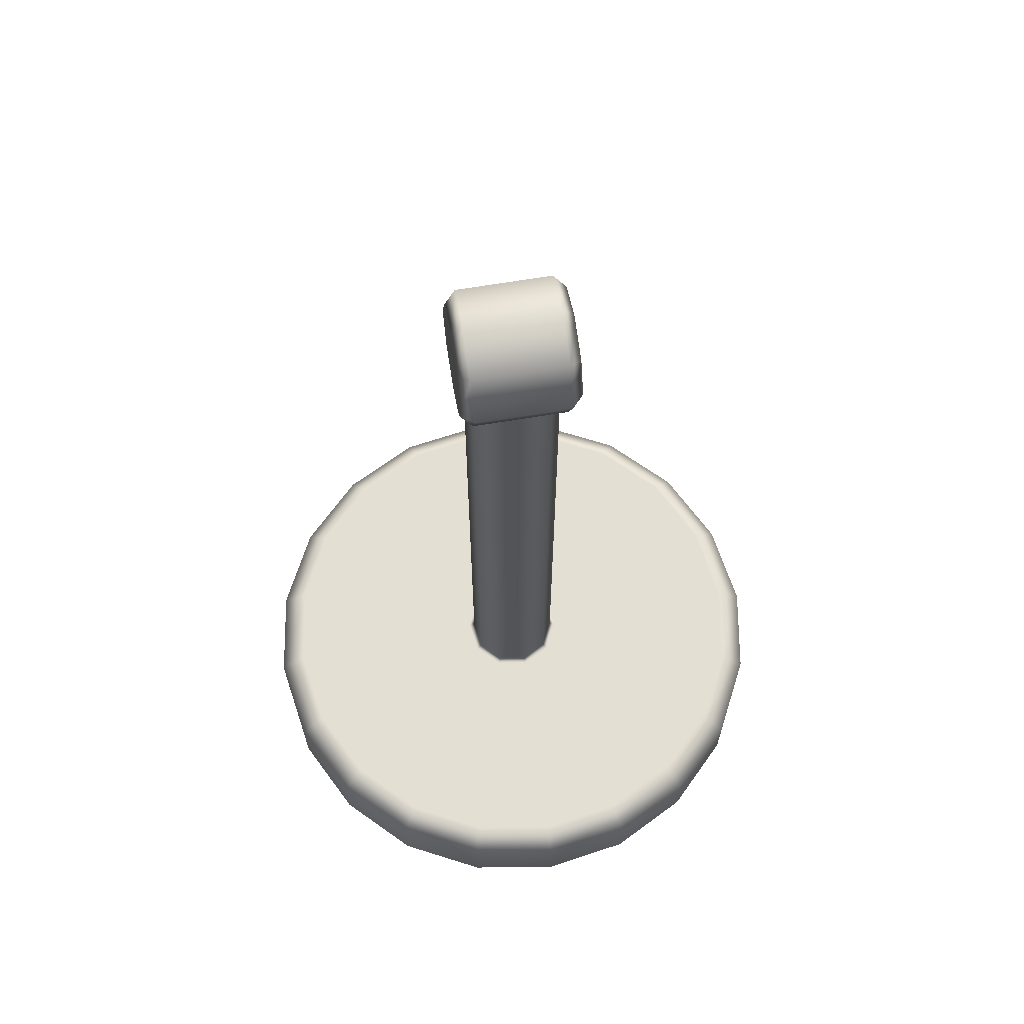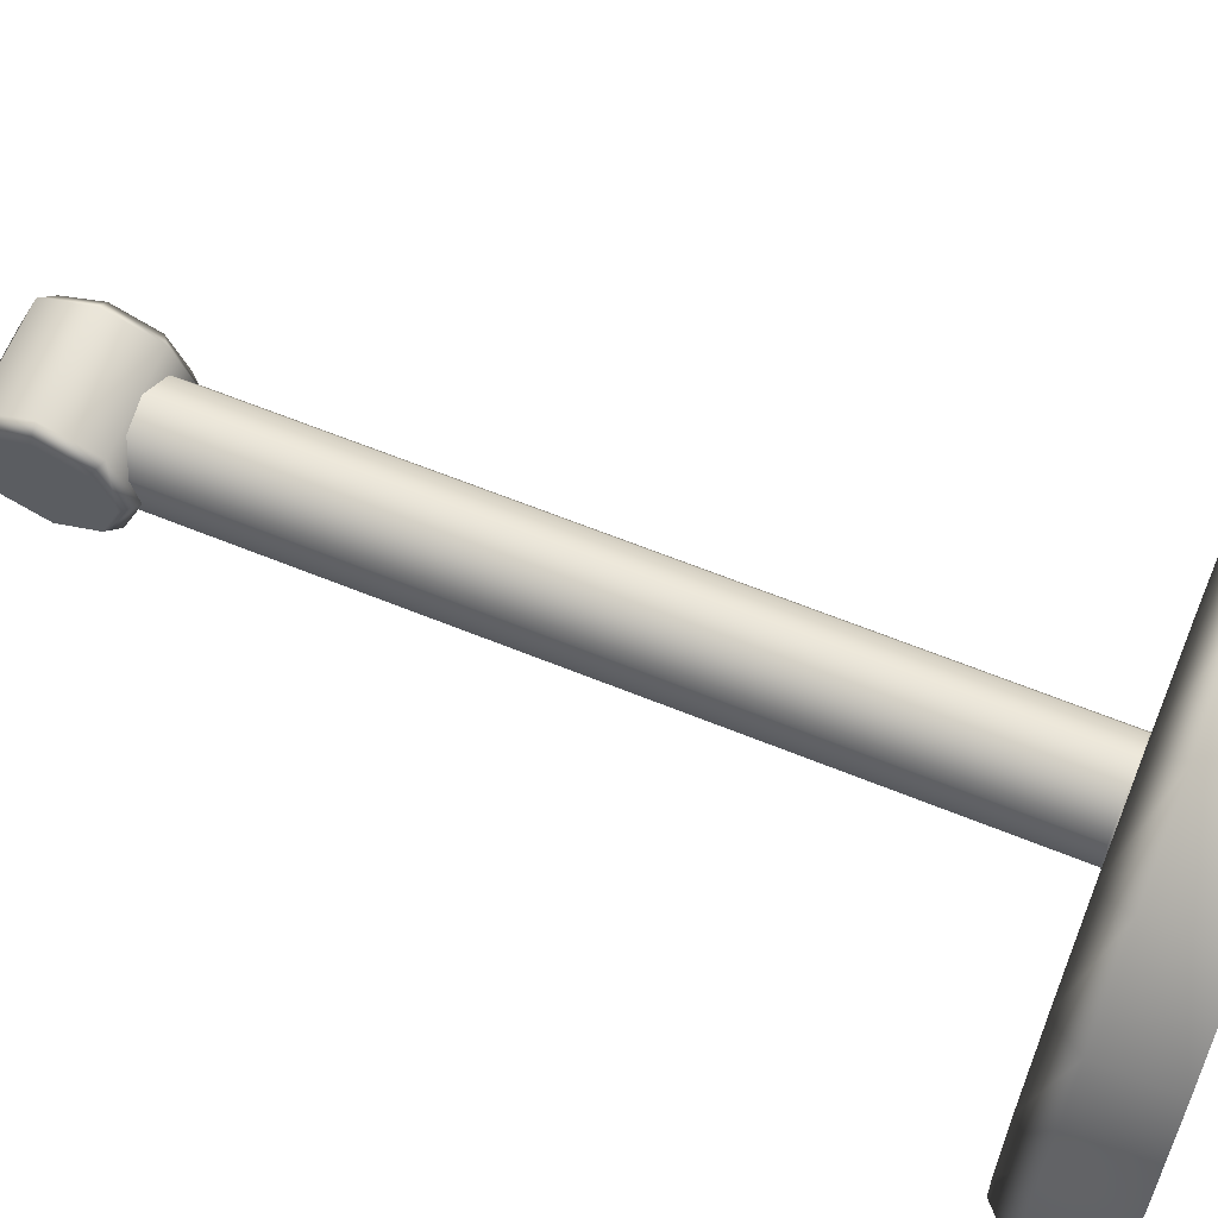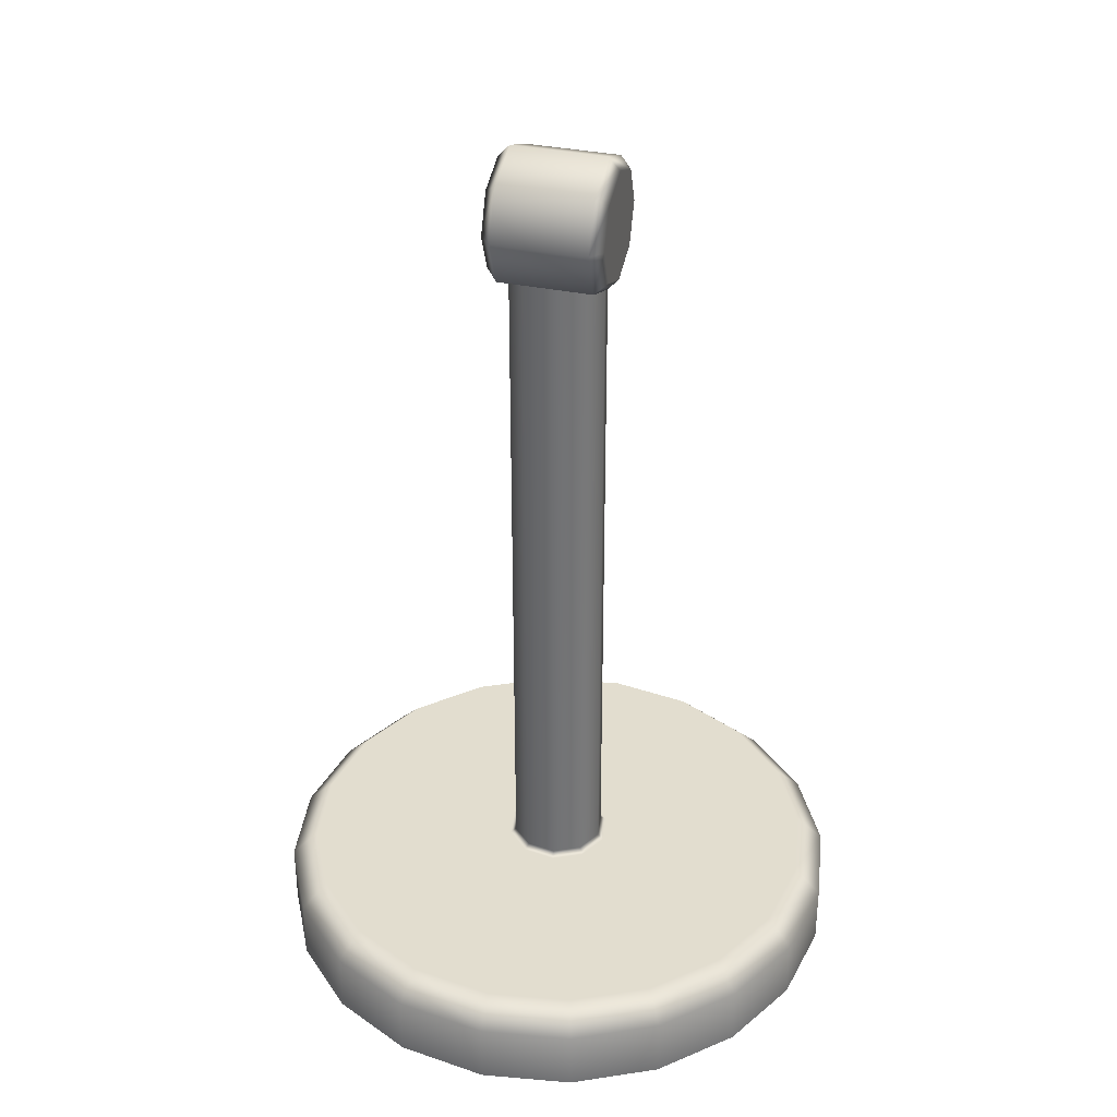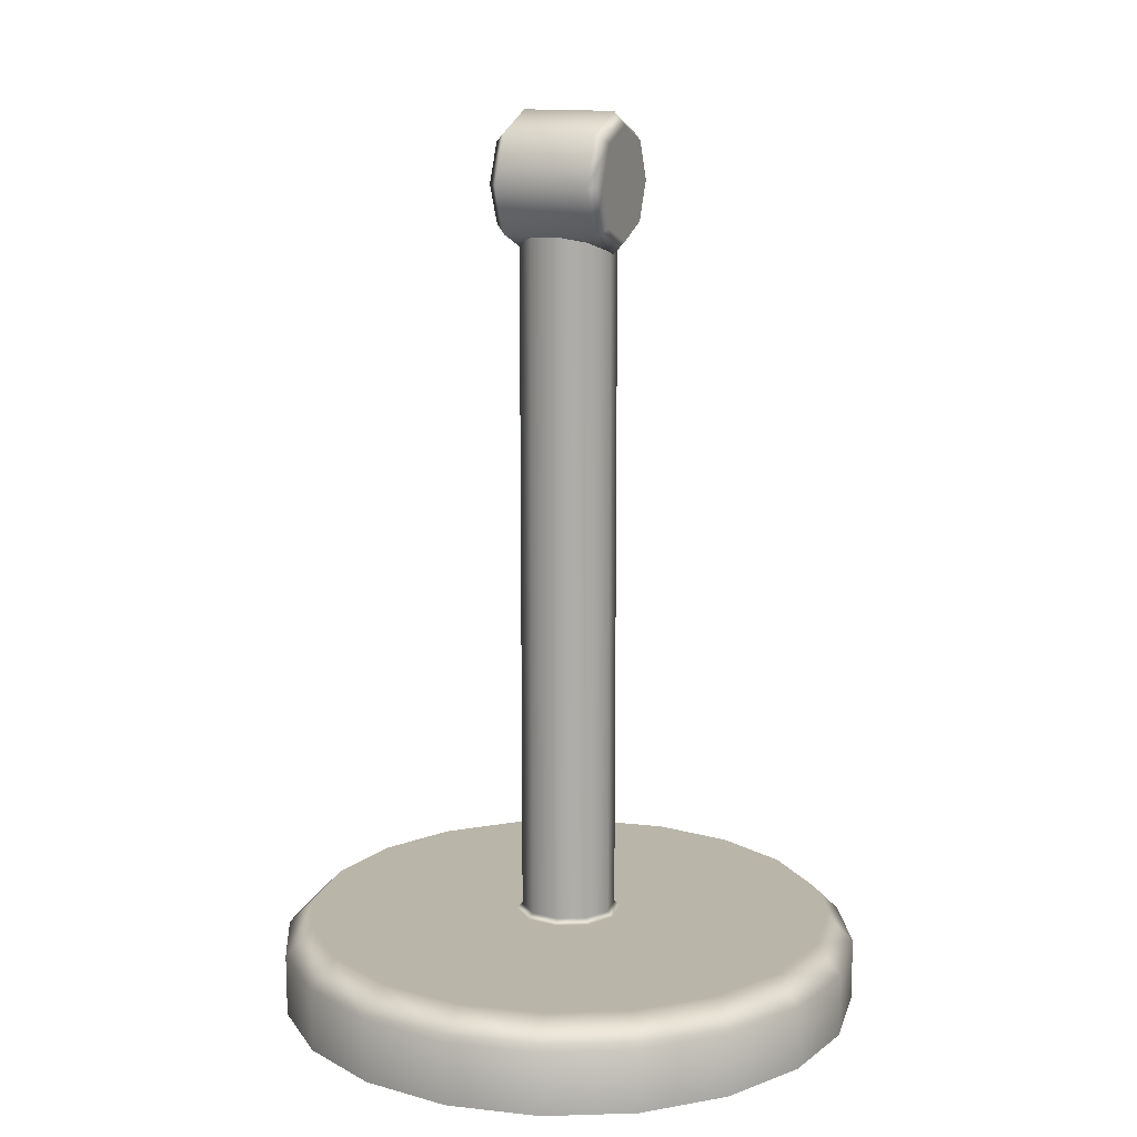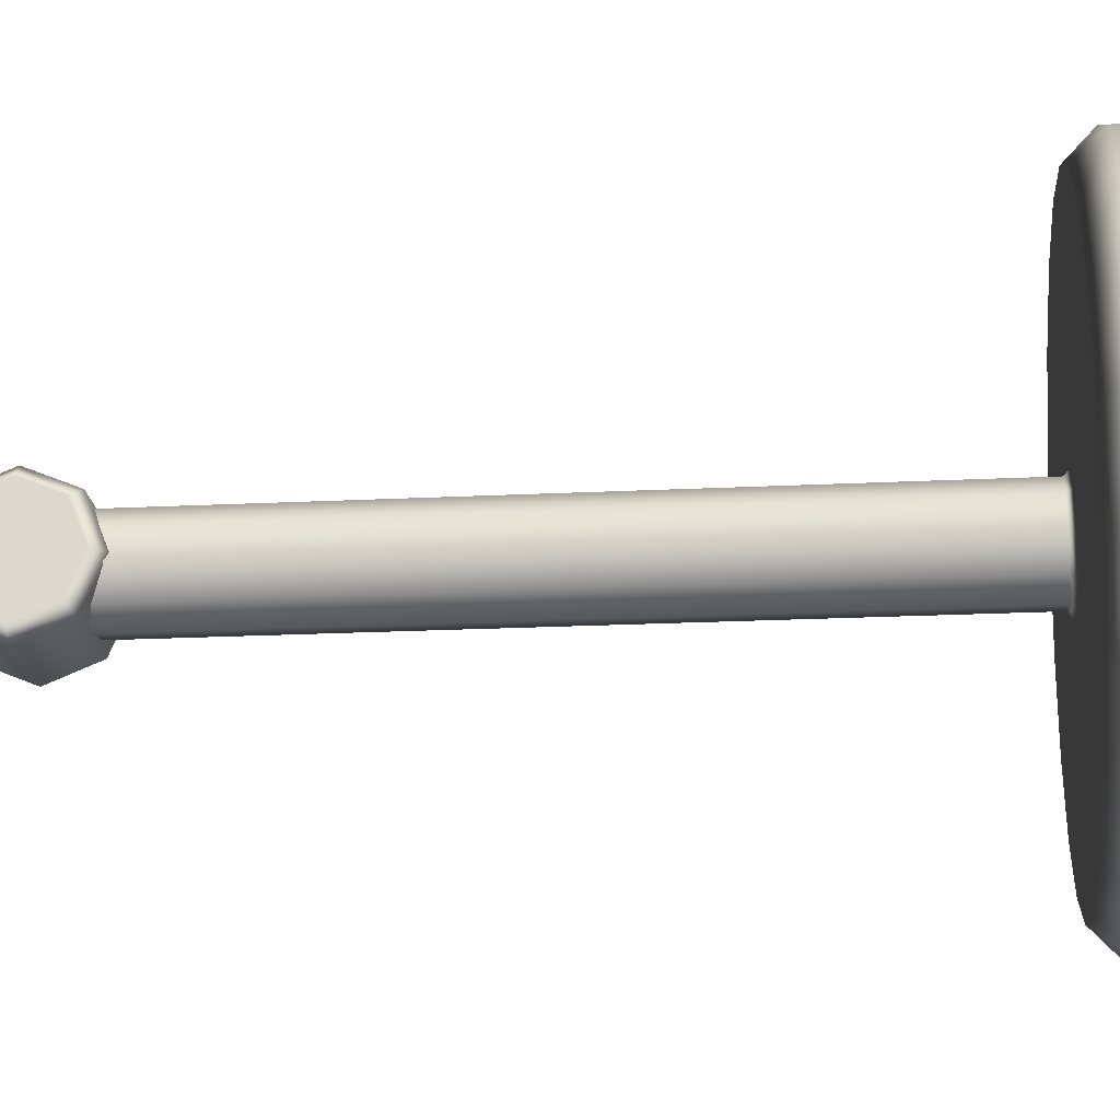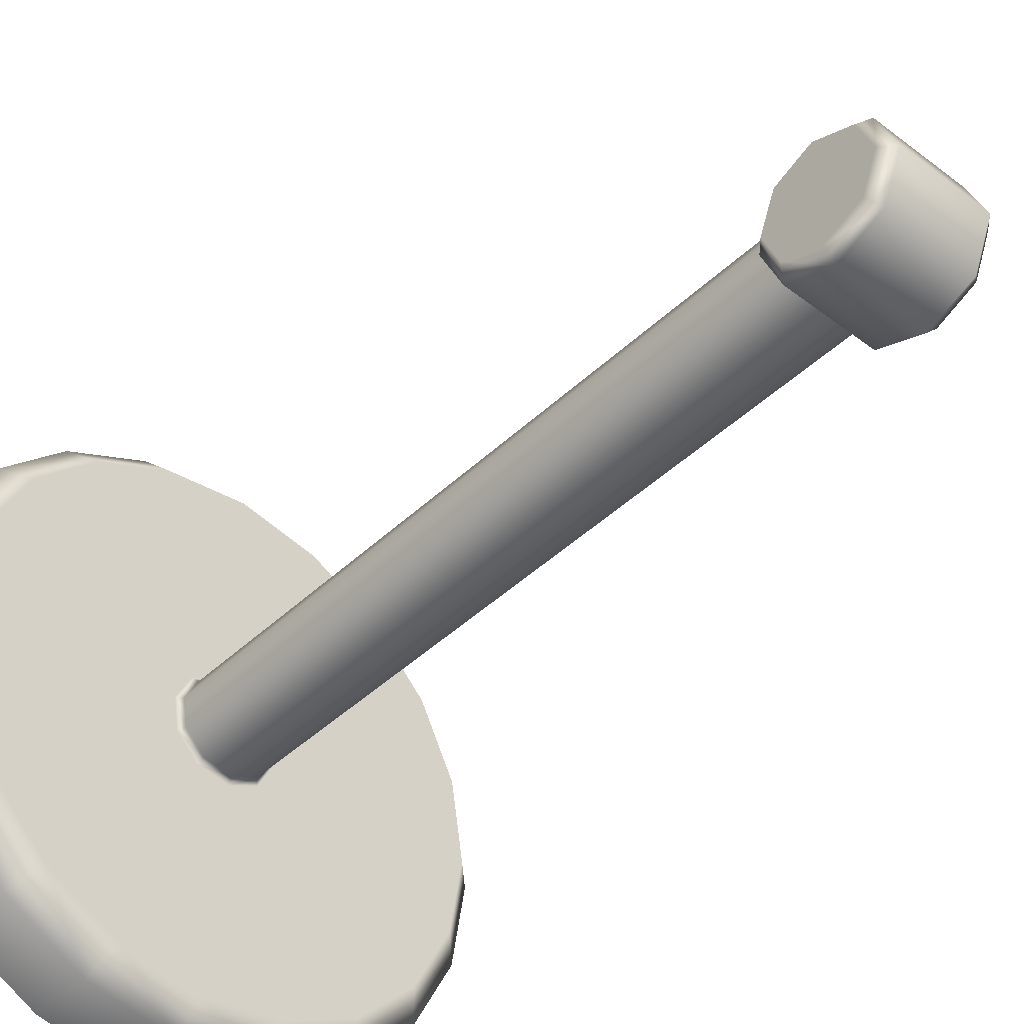
<metadata>
{"format":"obj","ext":"obj","renderer":"f3d","projection":"perspective","resolution":1024,"background":"white","views":[{"elev":66.7,"azim":-9.5,"up":"+Y"},{"elev":64.0,"azim":-67.7,"up":"+Z"},{"elev":34.8,"azim":15.6,"up":"+Y"},{"elev":13.5,"azim":23.1,"up":"+Y"},{"elev":-20.0,"azim":-84.7,"up":"+Z"},{"elev":-43.7,"azim":137.9,"up":"+Z"}]}
</metadata>
<code>
g m_dlc08_hoop_standing_01
v 0.4376 -2.861e-08 -0.3174
v 0.0006665 -2.861e-08 -1.221e-06
v 0.5143 -2.861e-08 -0.1669
v 0.3181 -2.861e-08 -0.4369
v 0.1675 -2.861e-08 -0.5136
v 0.0006665 -2.861e-08 -0.54
v -0.1662 -2.861e-08 -0.5136
v -0.3167 -2.861e-08 -0.4369
v -0.4362 -2.861e-08 -0.3174
v -0.5129 -2.861e-08 -0.1669
v -0.5394 -2.861e-08 -1.221e-06
v -0.5129 -2.861e-08 0.1669
v -0.4362 -2.861e-08 0.3174
v -0.3167 -2.861e-08 0.4369
v -0.1662 -2.861e-08 0.5136
v 0.0006665 -2.861e-08 0.54
v 0.1675 -2.861e-08 0.5136
v 0.3181 -2.861e-08 0.4369
v 0.4376 -2.861e-08 0.3174
v 0.5143 -2.861e-08 0.1669
v 0.5407 -2.861e-08 -1.221e-06
v 0.5143 0.1169 -0.1669
v 0.5407 0.1169 -1.221e-06
v 0.49 0.1669 -1.221e-06
v 0.466 0.1669 -0.1512
v 0.4376 0.1169 -0.3174
v 0.3965 0.1669 -0.2876
v 0.3181 0.1169 -0.4369
v 0.2883 0.1669 -0.3959
v 0.1675 0.1169 -0.5136
v 0.1519 0.1669 -0.4654
v 0.0006665 0.1169 -0.54
v 0.0006665 0.1669 -0.4893
v -0.1662 0.1169 -0.5136
v -0.1505 0.1669 -0.4654
v 0.466 0.1669 0.1512
v 0.5143 0.1169 0.1669
v 0.3965 0.1669 0.2876
v 0.4376 0.1169 0.3174
v 0.2883 0.1669 0.3959
v 0.3181 0.1169 0.4369
v 0.1519 0.1669 0.4654
v 0.1675 0.1169 0.5136
v 0.0006665 0.1669 0.4893
v 0.0006665 0.1169 0.54
v -0.1505 0.1669 0.4654
v -0.1662 0.1169 0.5136
v -0.287 0.1669 0.3959
v -0.3167 0.1169 0.4369
v -0.3952 0.1669 0.2876
v -0.4362 0.1169 0.3174
v -0.4647 0.1669 0.1512
v -0.5129 0.1169 0.1669
v -0.4887 0.1669 -1.221e-06
v -0.5394 0.1169 -1.221e-06
v -0.4647 0.1669 -0.1512
v -0.5129 0.1169 -0.1669
v -0.3952 0.1669 -0.2876
v -0.4362 0.1169 -0.3174
v -0.287 0.1669 -0.3959
v -0.3167 0.1169 -0.4369
v -0.1505 0.1669 -0.4654
v -0.1662 0.1169 -0.5136
v -0.1662 -2.861e-08 -0.5136
v -0.3167 -2.861e-08 -0.4369
v -0.4362 -2.861e-08 -0.3174
v -0.5129 -2.861e-08 -0.1669
v -0.5394 -2.861e-08 -1.221e-06
v -0.5129 -2.861e-08 0.1669
v -0.1816 0.1669 -0.2509
v -0.09515 0.1669 -0.2949
v -0.2502 0.1669 -0.1823
v -0.2942 0.1669 -0.09582
v -0.3094 0.1669 -1.221e-06
v -0.2942 0.1669 0.09582
v -0.2502 0.1669 0.1823
v -0.1816 0.1669 0.2509
v -0.09515 0.1669 0.2949
v 0.0006665 0.1669 0.3101
v 0.09649 0.1669 0.2949
v 0.1829 0.1669 0.2509
v 0.2515 0.1669 0.1823
v 0.2956 0.1669 0.09582
v 0.3107 0.1669 -1.221e-06
v 0.2956 0.1669 -0.09582
v 0.2515 0.1669 -0.1823
v 0.1829 0.1669 -0.2509
v 0.09649 0.1669 -0.2949
v 0.0006665 0.1669 -0.3101
v -0.09515 0.1669 -0.2949
v 0.04545 0.1669 -0.08789
v 0.08856 0.1669 -0.04478
v -0.01476 0.1669 -0.09743
v 0.04045 0.1765 -0.07809
v 0.07875 0.1765 -0.03979
v -0.01304 0.1765 -0.08656
v 0.0981 0.1669 0.01543
v 0.07042 0.1669 0.06975
v 0.0161 0.1669 0.09743
v -0.04412 0.1669 0.08789
v -0.08723 0.1669 0.04478
v -0.09676 0.1669 -0.01543
v -0.06909 0.1669 -0.06975
v -0.01476 0.1669 -0.09743
v -0.0613 0.1765 -0.06197
v -0.01304 0.1765 -0.08656
v -0.08589 0.1765 -0.01371
v -0.07742 0.1765 0.03979
v -0.03912 0.1765 0.07808
v 0.01438 0.1765 0.08656
v 0.06263 0.1765 0.06197
v 0.08722 0.1765 0.01371
v 0.5143 -2.861e-08 -0.1669
v 0.4376 -2.861e-08 -0.3174
v 0.3181 -2.861e-08 -0.4369
v 0.1675 -2.861e-08 -0.5136
v 0.0006665 -2.861e-08 -0.54
v -0.1662 -2.861e-08 -0.5136
v 0.5407 -2.861e-08 -1.221e-06
v 0.5143 -2.861e-08 0.1669
v 0.4376 -2.861e-08 0.3174
v 0.3181 -2.861e-08 0.4369
v 0.1675 -2.861e-08 0.5136
v 0.0006665 -2.861e-08 0.54
v -0.1662 -2.861e-08 0.5136
v -0.3167 -2.861e-08 0.4369
v -0.4362 -2.861e-08 0.3174
v 0.07875 0.1765 -0.03979
v 0.07875 1.449 -0.03979
v 0.04045 1.449 -0.07809
v 0.04045 0.1765 -0.07809
v -0.01304 1.449 -0.08656
v -0.01304 0.1765 -0.08656
v 0.08722 0.1765 0.01371
v 0.08722 1.449 0.01371
v 0.06263 0.1765 0.06197
v 0.06263 1.449 0.06197
v 0.01438 0.1765 0.08656
v 0.01438 1.449 0.08656
v -0.03912 0.1765 0.07808
v -0.03912 1.449 0.07808
v -0.07742 0.1765 0.03979
v -0.07742 1.449 0.03979
v -0.08589 0.1765 -0.01371
v -0.08589 1.449 -0.01371
v -0.0613 0.1765 -0.06197
v -0.0613 1.449 -0.06197
v -0.01304 0.1765 -0.08656
v -0.01304 1.449 -0.08656
v -0.08434 1.622 -0.08859
v -0.08434 1.659 -0.000116
v -0.1057 1.636 -0.000116
v -0.1057 1.606 -0.07222
v -0.08434 1.534 -0.1252
v -0.1057 1.534 -0.1021
v -0.1057 1.606 0.07199
v -0.08434 1.622 0.08836
v -0.1057 1.534 0.1019
v -0.08434 1.534 0.125
v -0.1057 1.462 0.07199
v -0.08434 1.445 0.08836
v -0.1057 1.432 -0.000116
v -0.08434 1.409 -0.000116
v -0.08434 1.445 -0.08859
v -0.1057 1.462 -0.07222
v -0.08434 1.409 -0.000116
v -0.1057 1.432 -0.000116
v 0.08673 1.534 0.125
v 0.08673 1.622 0.08836
v 0.1081 1.606 0.07199
v 0.1081 1.636 -0.000116
v 0.08673 1.659 -0.000116
v 0.1081 1.606 -0.07222
v 0.08673 1.622 -0.08859
v 0.1081 1.534 -0.1021
v 0.08673 1.534 -0.1252
v 0.1081 1.534 0.1019
v 0.08673 1.445 0.08836
v 0.1081 1.462 0.07199
v 0.08673 1.409 -0.000116
v 0.1081 1.432 -0.000116
v 0.1081 1.462 -0.07222
v 0.08673 1.445 -0.08859
v 0.1081 1.432 -0.000116
v 0.08673 1.409 -0.000116
v -0.1057 1.636 -0.000116
v -0.1057 1.534 -0.000116
v -0.1057 1.606 -0.07222
v -0.1057 1.606 0.07199
v -0.1057 1.534 0.1019
v -0.1057 1.462 0.07199
v -0.1057 1.432 -0.000116
v -0.1057 1.534 -0.1021
v -0.1057 1.462 -0.07222
v -0.1057 1.432 -0.000116
v 0.1081 1.606 -0.07222
v 0.1081 1.534 -0.000116
v 0.1081 1.636 -0.000116
v 0.1081 1.606 0.07199
v 0.1081 1.534 0.1019
v 0.1081 1.462 0.07199
v 0.1081 1.432 -0.000116
v 0.1081 1.462 -0.07222
v 0.1081 1.534 -0.1021
g m_dlc08_hoop_standing_01_0
f 3 2 1
f 1 2 4
f 4 2 5
f 5 2 6
f 6 2 7
f 7 2 8
f 8 2 9
f 9 2 10
f 10 2 11
f 11 2 12
f 12 2 13
f 13 2 14
f 14 2 15
f 15 2 16
f 16 2 17
f 17 2 18
f 18 2 19
f 19 2 20
f 20 2 21
f 21 2 3
f 24 23 22
f 25 24 22
f 22 26 25
f 26 27 25
f 26 28 27
f 28 29 27
f 28 30 29
f 30 31 29
f 30 32 31
f 32 33 31
f 32 34 33
f 34 35 33
f 23 24 36
f 37 23 36
f 37 36 38
f 39 37 38
f 39 38 40
f 41 39 40
f 41 40 42
f 43 41 42
f 43 42 44
f 45 43 44
f 45 44 46
f 47 45 46
f 47 46 48
f 49 47 48
f 49 48 50
f 51 49 50
f 51 50 52
f 53 51 52
f 53 52 54
f 55 53 54
f 55 54 56
f 57 55 56
f 57 56 58
f 59 57 58
f 59 58 60
f 61 59 60
f 61 60 62
f 63 61 62
f 61 63 64
f 65 61 64
f 59 61 65
f 66 59 65
f 57 59 66
f 67 57 66
f 55 57 67
f 68 55 67
f 53 55 68
f 69 53 68
f 60 70 62
f 70 71 62
f 72 70 60
f 58 72 60
f 73 72 58
f 56 73 58
f 74 73 56
f 54 74 56
f 75 74 54
f 52 75 54
f 76 75 52
f 50 76 52
f 77 76 50
f 48 77 50
f 78 77 48
f 46 78 48
f 79 78 46
f 44 79 46
f 80 79 44
f 42 80 44
f 81 80 42
f 40 81 42
f 82 81 40
f 38 82 40
f 83 82 38
f 36 83 38
f 84 83 36
f 24 84 36
f 85 84 24
f 25 85 24
f 86 85 25
f 27 86 25
f 87 86 27
f 29 87 27
f 88 87 29
f 31 88 29
f 89 88 31
f 33 89 31
f 90 89 33
f 35 90 33
f 87 91 86
f 88 91 87
f 91 92 86
f 85 92 84
f 86 92 85
f 93 91 88
f 89 93 88
f 90 93 89
f 91 94 92
f 94 95 92
f 96 94 91
f 93 96 91
f 92 95 97
f 92 97 84
f 84 97 83
f 83 97 82
f 97 98 82
f 82 98 81
f 81 98 80
f 98 99 80
f 80 99 79
f 79 99 78
f 99 100 78
f 78 100 77
f 77 100 76
f 100 101 76
f 76 101 75
f 75 101 74
f 101 102 74
f 74 102 73
f 73 102 72
f 102 103 72
f 72 103 70
f 70 103 71
f 103 104 71
f 103 105 104
f 105 106 104
f 107 105 103
f 102 107 103
f 108 107 102
f 101 108 102
f 109 108 101
f 100 109 101
f 110 109 100
f 99 110 100
f 111 110 99
f 98 111 99
f 112 111 98
f 97 112 98
f 95 112 97
f 26 22 113
f 114 26 113
f 28 26 114
f 115 28 114
f 30 28 115
f 116 30 115
f 32 30 116
f 117 32 116
f 34 32 117
f 118 34 117
f 113 22 119
f 22 23 119
f 119 23 120
f 23 37 120
f 120 37 121
f 37 39 121
f 121 39 122
f 39 41 122
f 122 41 123
f 41 43 123
f 123 43 124
f 43 45 124
f 124 45 125
f 45 47 125
f 125 47 126
f 47 49 126
f 126 49 127
f 49 51 127
f 127 51 69
f 51 53 69
f 130 129 128
f 131 130 128
f 132 130 131
f 133 132 131
f 128 129 134
f 129 135 134
f 134 135 136
f 135 137 136
f 136 137 138
f 137 139 138
f 138 139 140
f 139 141 140
f 140 141 142
f 141 143 142
f 142 143 144
f 143 145 144
f 144 145 146
f 145 147 146
f 146 147 148
f 147 149 148
f 152 151 150
f 153 152 150
f 150 154 153
f 154 155 153
f 152 156 151
f 156 157 151
f 156 158 157
f 158 159 157
f 158 160 159
f 160 161 159
f 160 162 161
f 162 163 161
f 155 154 164
f 165 155 164
f 165 164 166
f 167 165 166
f 159 168 157
f 168 169 157
f 169 168 170
f 169 170 171
f 172 169 171
f 172 171 173
f 174 172 173
f 173 175 174
f 175 176 174
f 168 177 170
f 168 178 177
f 178 179 177
f 178 180 179
f 180 181 179
f 176 175 182
f 183 176 182
f 183 182 184
f 185 183 184
f 172 174 150
f 151 172 150
f 169 172 151
f 157 169 151
f 180 178 161
f 161 178 159
f 178 168 159
f 163 180 161
f 183 185 166
f 164 183 166
f 176 183 164
f 154 176 164
f 174 176 154
f 150 174 154
f 188 187 186
f 186 187 189
f 189 187 190
f 190 187 191
f 191 187 192
f 193 187 188
f 194 187 193
f 195 187 194
f 198 197 196
f 199 197 198
f 200 197 199
f 201 197 200
f 202 197 201
f 203 197 202
f 204 197 203
f 196 197 204

</code>
